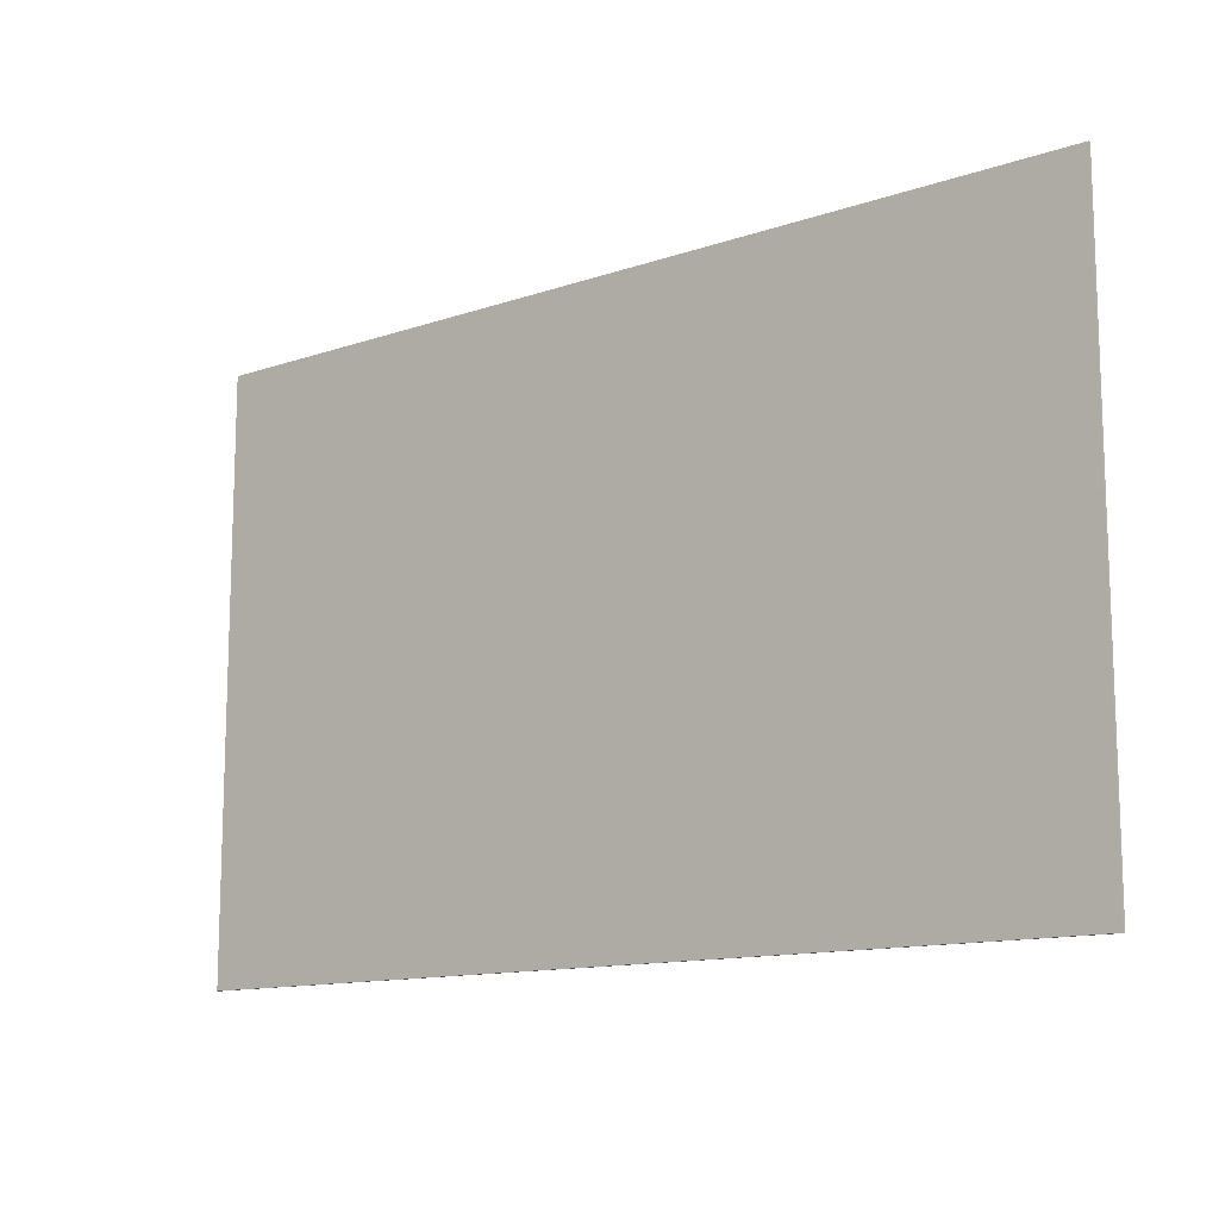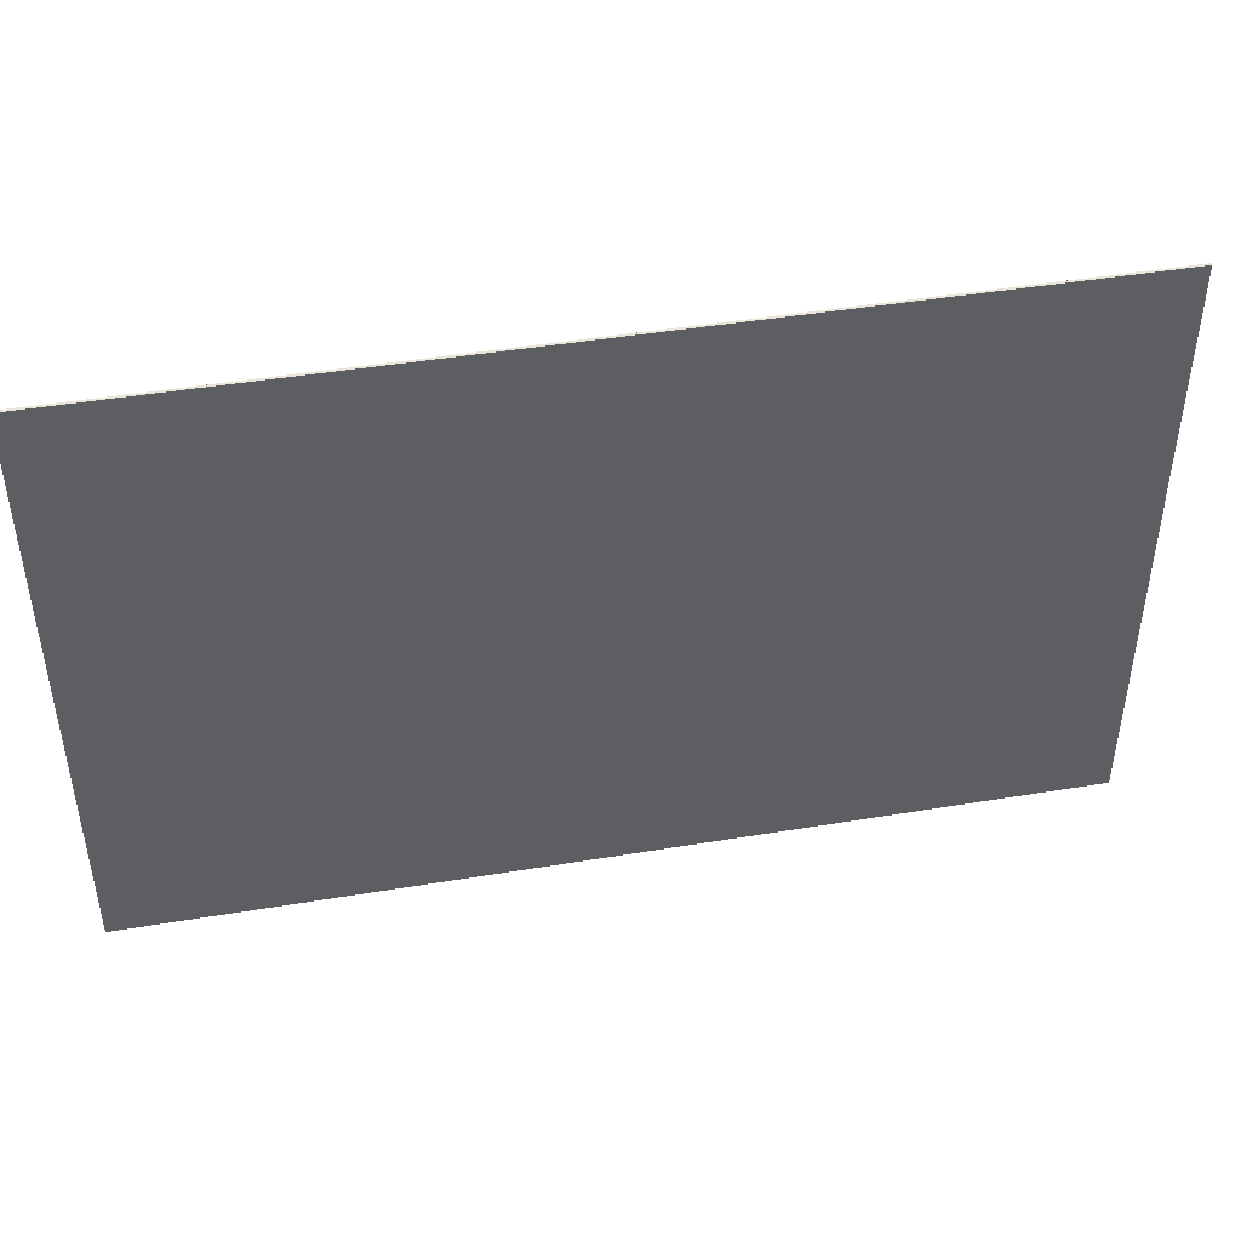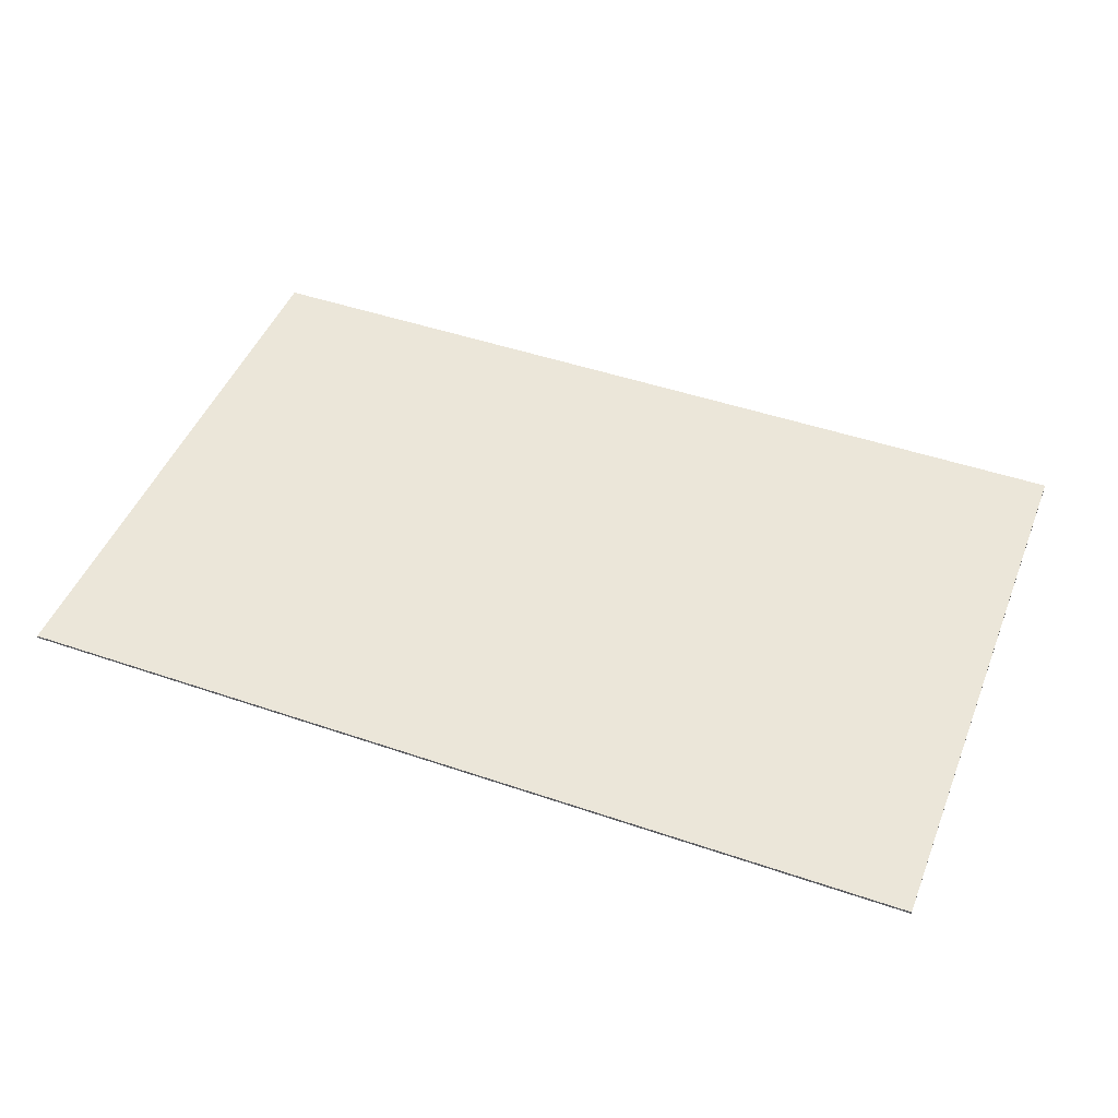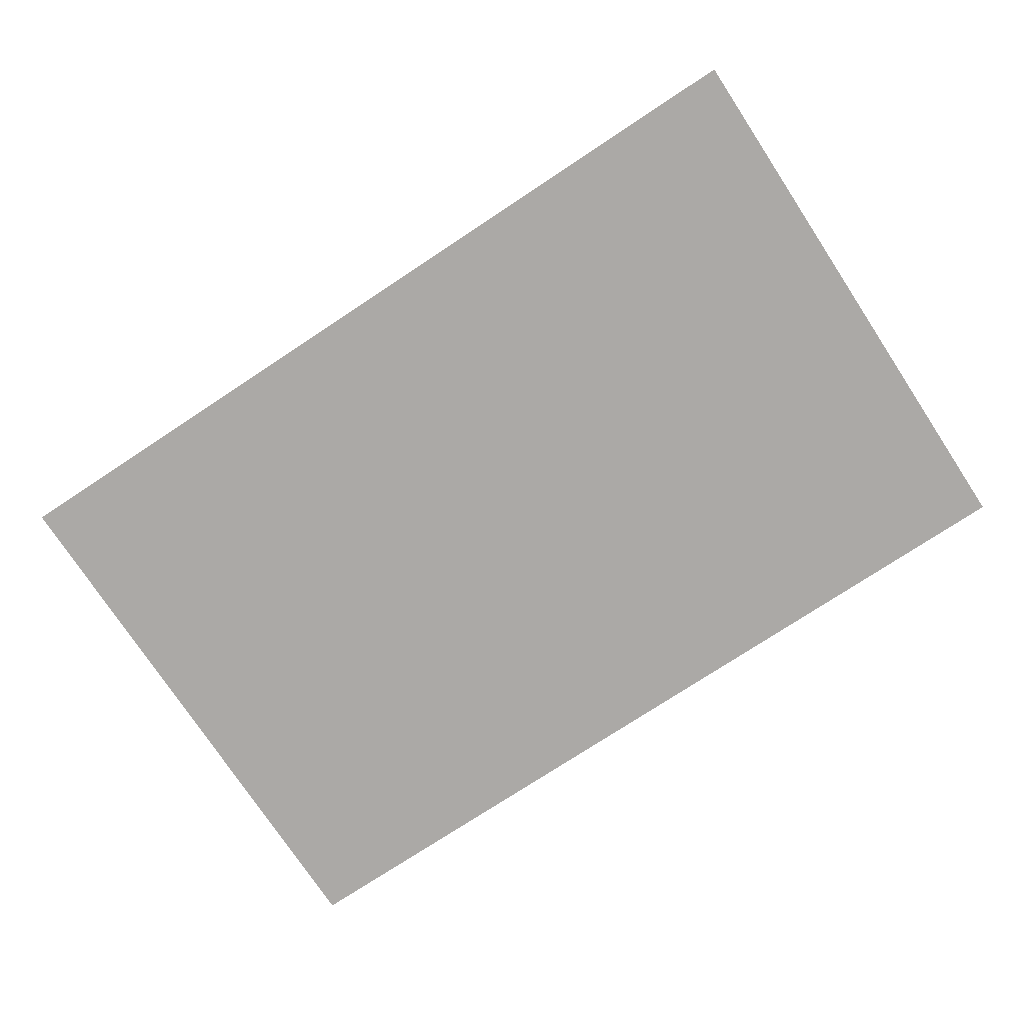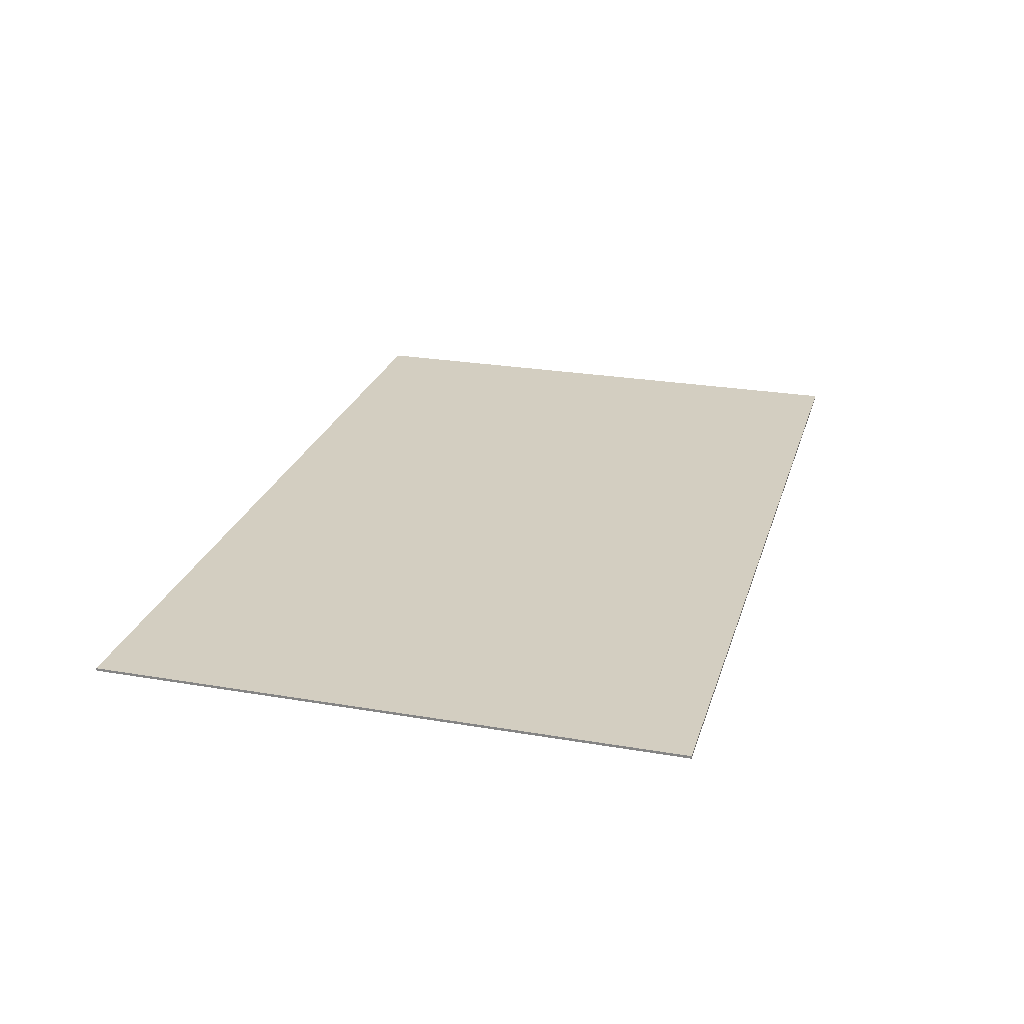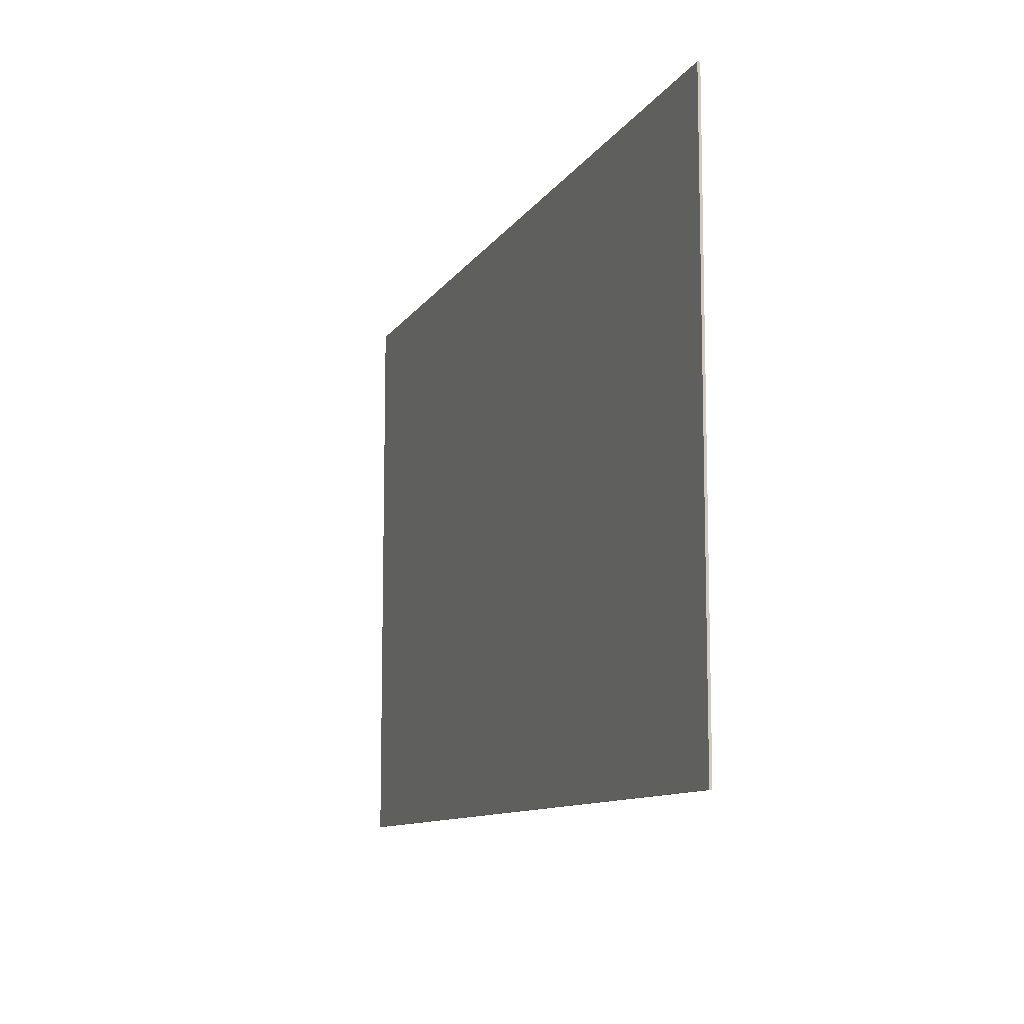
<metadata>
{"format":"obj","ext":"obj","renderer":"f3d","projection":"perspective","resolution":1024,"background":"white","views":[{"elev":-12.6,"azim":38.5,"up":"+Z"},{"elev":44.6,"azim":-11.0,"up":"+Z"},{"elev":47.0,"azim":21.2,"up":"+Y"},{"elev":-75.5,"azim":33.4,"up":"+Y"},{"elev":25.1,"azim":-74.5,"up":"+Y"},{"elev":-10.3,"azim":-109.4,"up":"+Z"}]}
</metadata>
<code>
o Card_Cube
v 0.35 0.005227 -0.225
v 0.35 0.005227 0.225
v -0.35 0.005227 0.225
v -0.35 0.005227 -0.225
v 0.35 0.007227 -0.225
v 0.35 0.007227 0.225
v -0.35 0.007227 0.225
v -0.35 0.007227 -0.225
v 0.35 0.005227 -0.225
v 0.35 0.005227 0.225
v -0.35 0.005227 0.225
v -0.35 0.005227 -0.225
v 0.35 0.007227 -0.225
v 0.35 0.007227 0.225
v -0.35 0.007227 0.225
v -0.35 0.007227 -0.225
v 0.35 0.005227 -0.225
v 0.35 0.005227 0.225
v -0.35 0.005227 0.225
v -0.35 0.005227 -0.225
v 0.35 0.007227 -0.225
v 0.35 0.007227 0.225
v -0.35 0.007227 0.225
v -0.35 0.007227 -0.225
v 0.35 0.005227 -0.225
v 0.35 0.005227 0.225
v -0.35 0.005227 0.225
v -0.35 0.005227 -0.225
v 0.35 0.007227 -0.225
v 0.35 0.007227 0.225
v -0.35 0.007227 0.225
v -0.35 0.007227 -0.225
v 0.35 0.005227 -0.225
v 0.35 0.005227 0.225
v -0.35 0.005227 0.225
v -0.35 0.005227 -0.225
v 0.35 0.007227 -0.225
v 0.35 0.007227 0.225
v -0.35 0.007227 0.225
v -0.35 0.007227 -0.225
v 0.35 0.005227 -0.225
v 0.35 0.005227 0.225
v -0.35 0.005227 0.225
v -0.35 0.005227 -0.225
v 0.35 0.007227 -0.225
v 0.35 0.007227 0.225
v -0.35 0.007227 0.225
v -0.35 0.007227 -0.225
f 2 3 4
f 8 7 6
f 1 5 6
f 2 6 7
f 7 8 4
f 5 1 4
f 10 11 12
f 16 15 14
f 9 13 14
f 10 14 15
f 15 16 12
f 13 9 12
f 18 19 20
f 24 23 22
f 17 21 22
f 18 22 23
f 23 24 20
f 21 17 20
f 26 27 28
f 32 31 30
f 25 29 30
f 26 30 31
f 31 32 28
f 29 25 28
f 34 35 36
f 40 39 38
f 33 37 38
f 34 38 39
f 39 40 36
f 37 33 36
f 42 43 44
f 48 47 46
f 48 47 46
f 41 45 46
f 42 46 47
f 47 48 44
f 45 41 44
f 1 2 4
f 5 8 6
f 2 1 6
f 3 2 7
f 3 7 4
f 8 5 4
f 9 10 12
f 13 16 14
f 10 9 14
f 11 10 15
f 11 15 12
f 16 13 12
f 17 18 20
f 21 24 22
f 18 17 22
f 19 18 23
f 19 23 20
f 24 21 20
f 25 26 28
f 29 32 30
f 26 25 30
f 27 26 31
f 27 31 28
f 32 29 28
f 33 34 36
f 37 40 38
f 34 33 38
f 35 34 39
f 35 39 36
f 40 37 36
f 41 42 44
f 45 48 46
f 45 48 46
f 42 41 46
f 43 42 47
f 43 47 44
f 48 45 44

</code>
